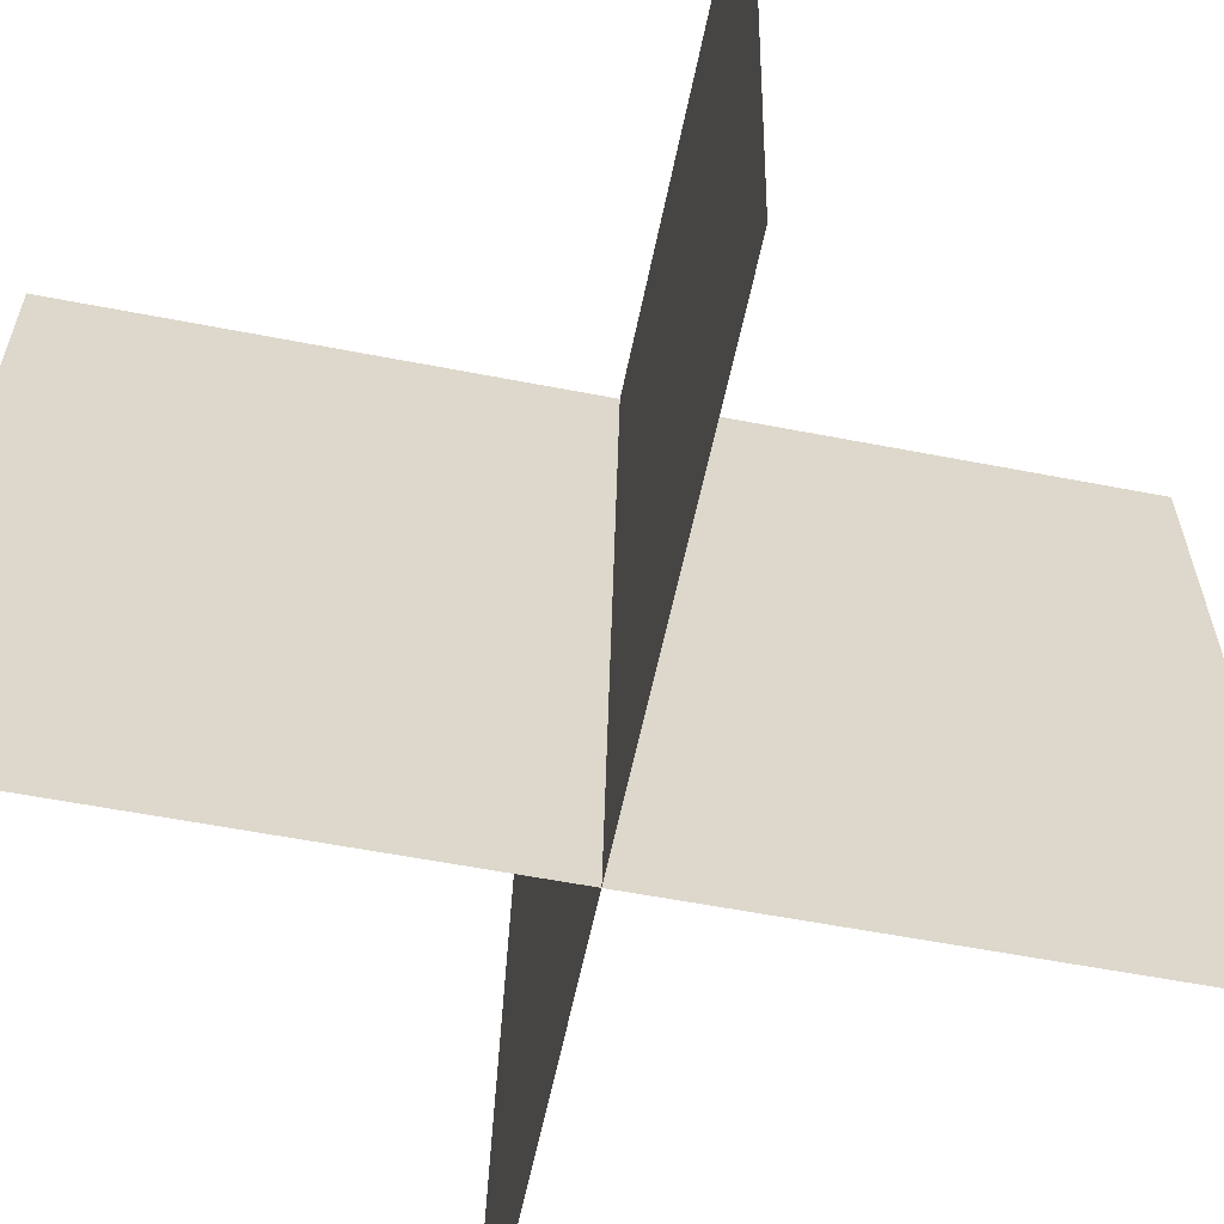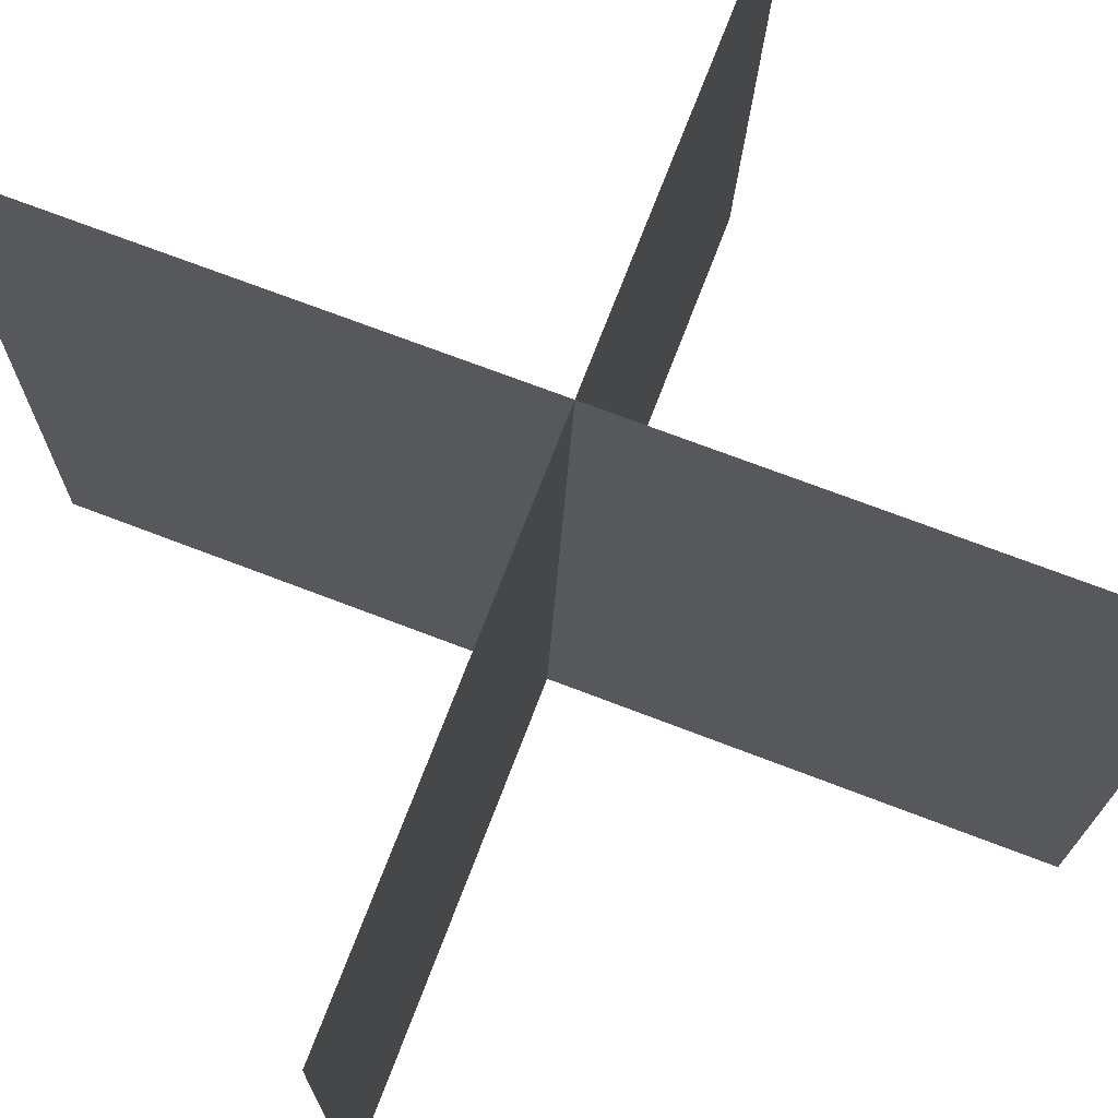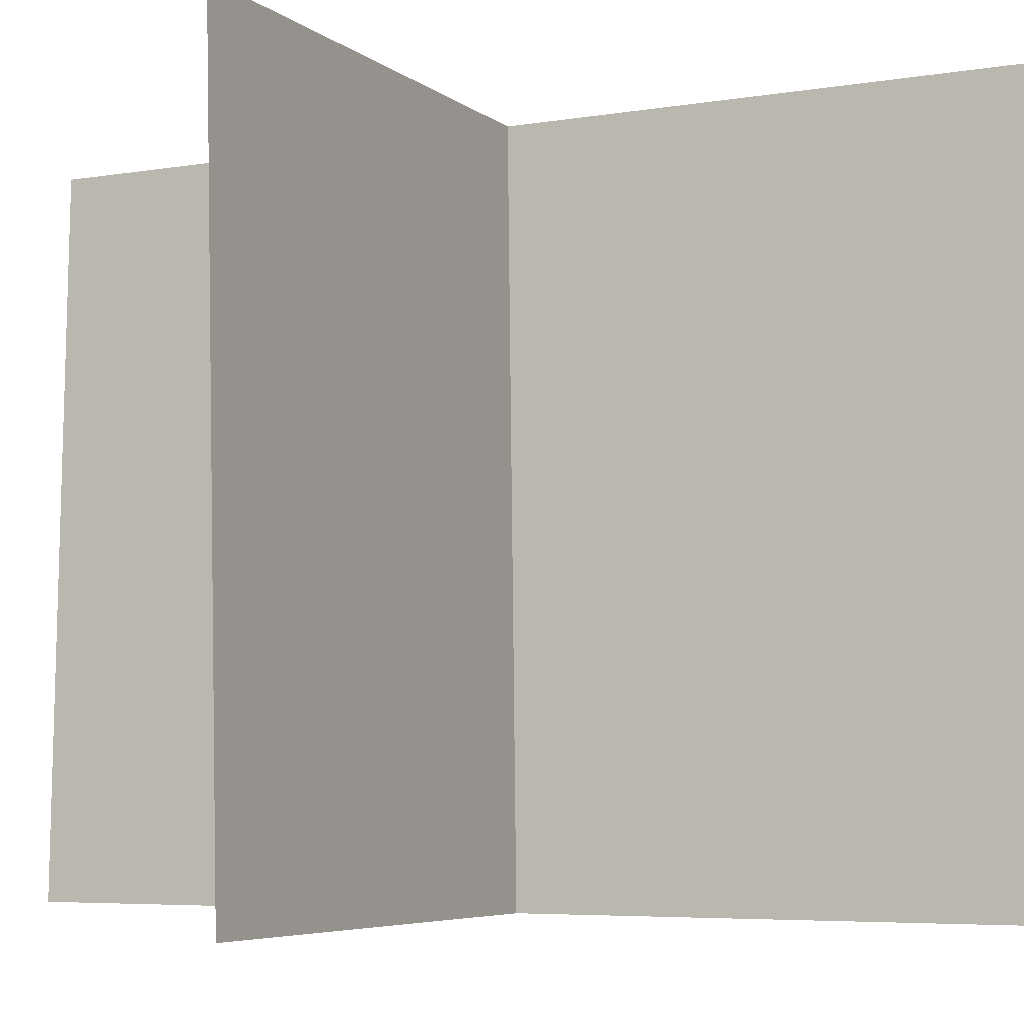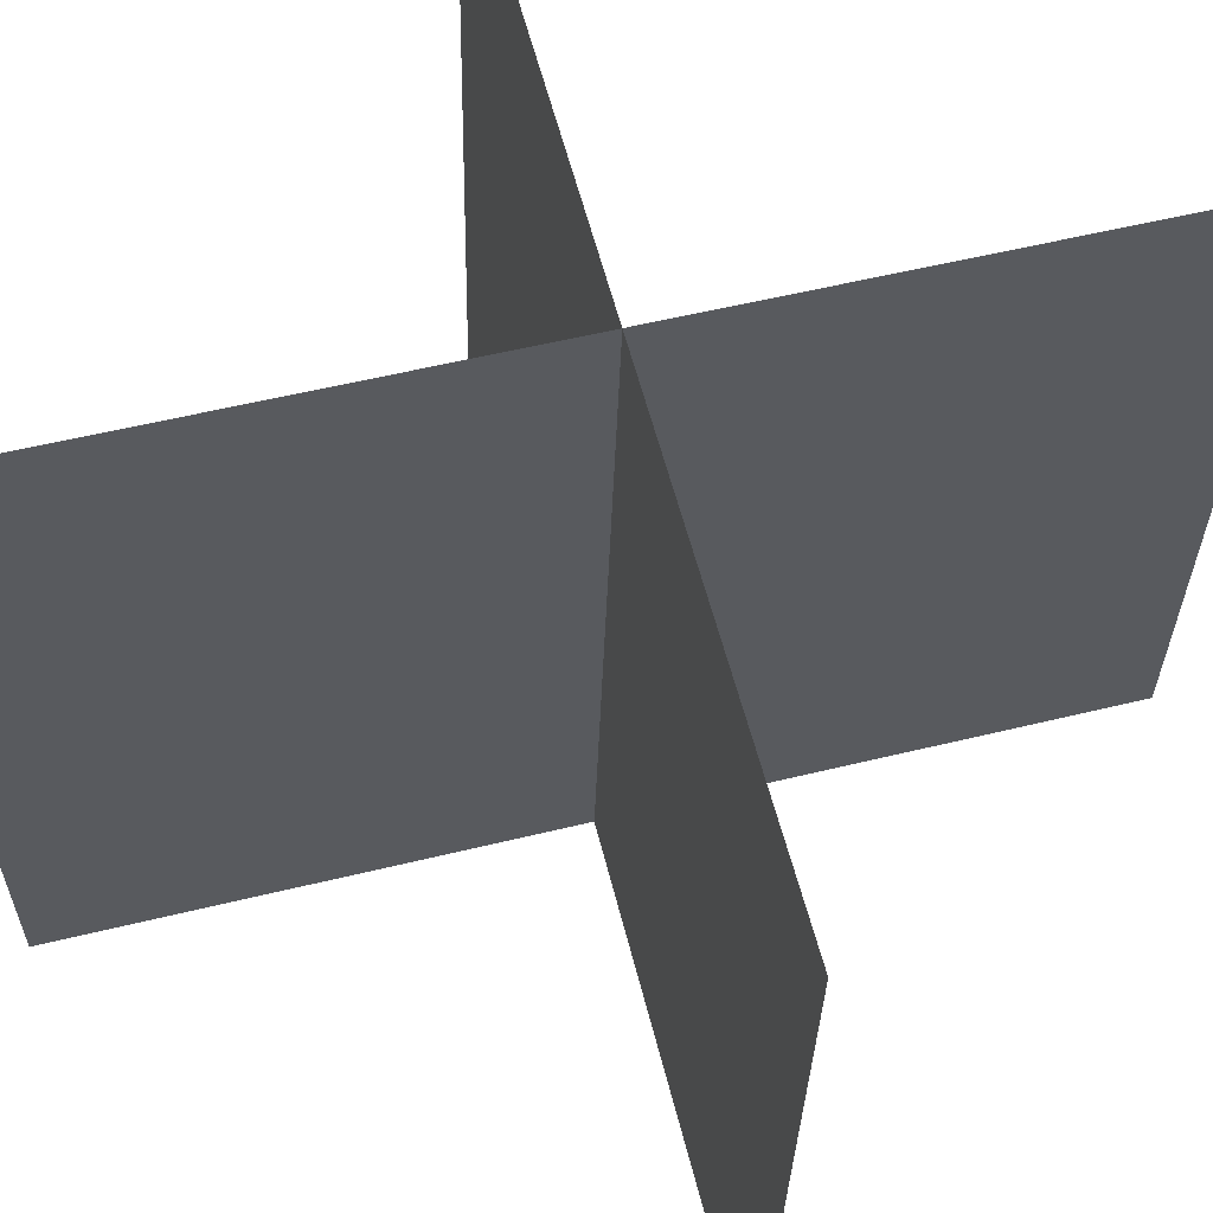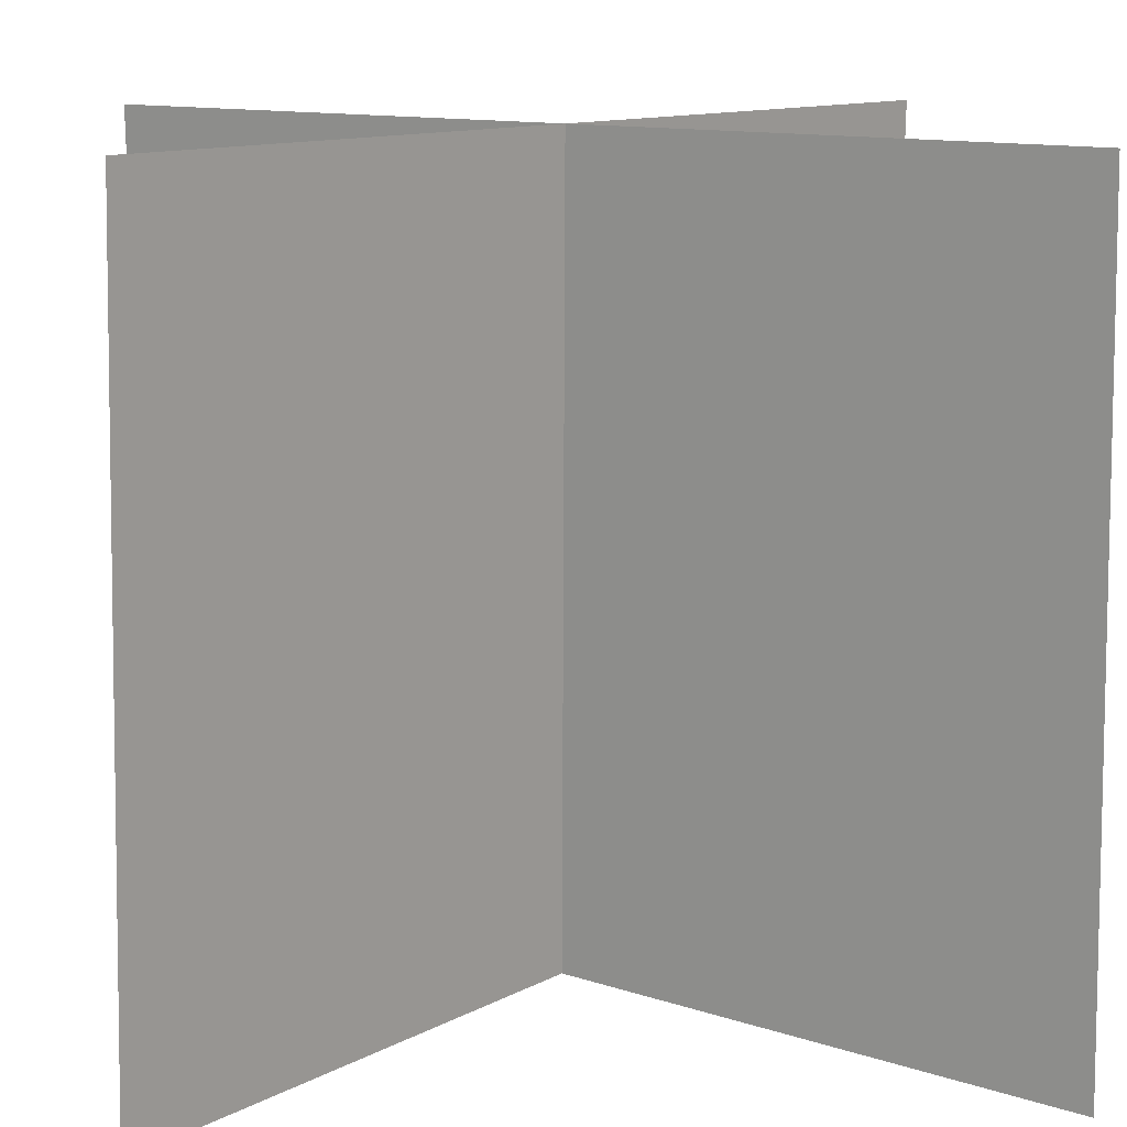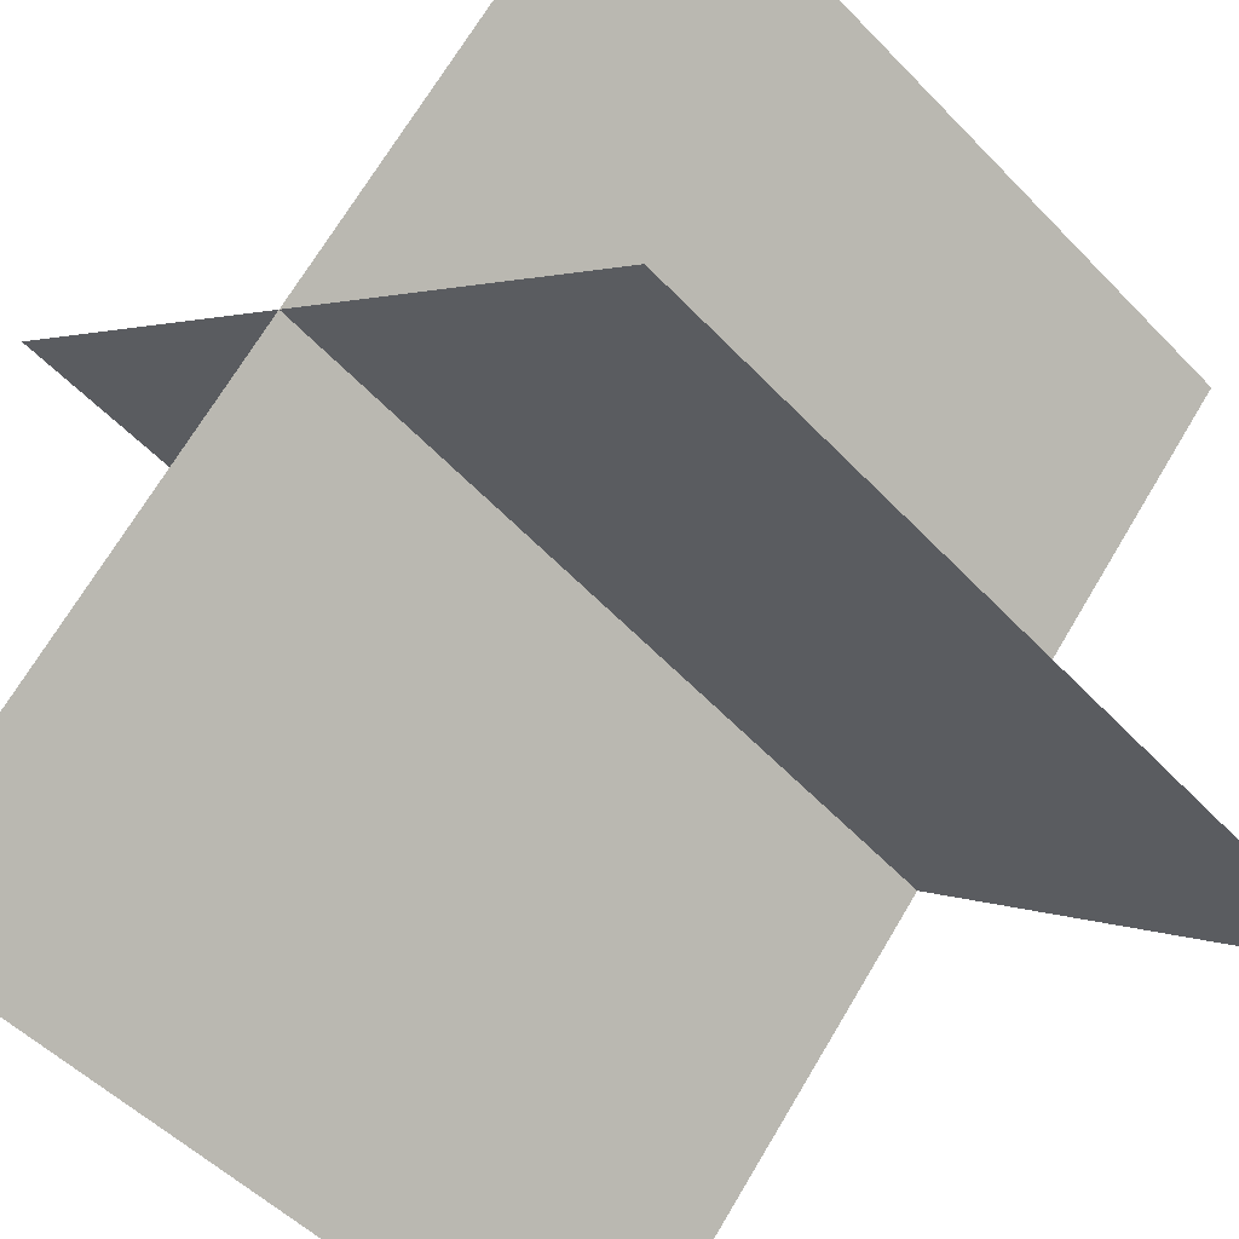
<metadata>
{"format":"obj","ext":"obj","renderer":"f3d","projection":"perspective","resolution":1024,"background":"white","views":[{"elev":-57.9,"azim":123.6,"up":"+Y"},{"elev":72.4,"azim":155.9,"up":"+Y"},{"elev":-5.8,"azim":71.4,"up":"+Y"},{"elev":57.9,"azim":-149.1,"up":"+Y"},{"elev":11.7,"azim":-96.4,"up":"+Y"},{"elev":-53.5,"azim":-136.6,"up":"+Z"}]}
</metadata>
<code>
o Plane
v -0.4828 -0.5002 0.5121
v 0.5 -0.5002 -0.4707
v -0.5 0.5 0.495
v 0.4828 0.5 -0.4879
v 0.5 -0.5002 0.495
v -0.4828 -0.5002 -0.4879
v 0.4828 0.5 0.5121
v -0.5 0.5 -0.4707
f 1 2 4 3
f 5 6 8 7

</code>
